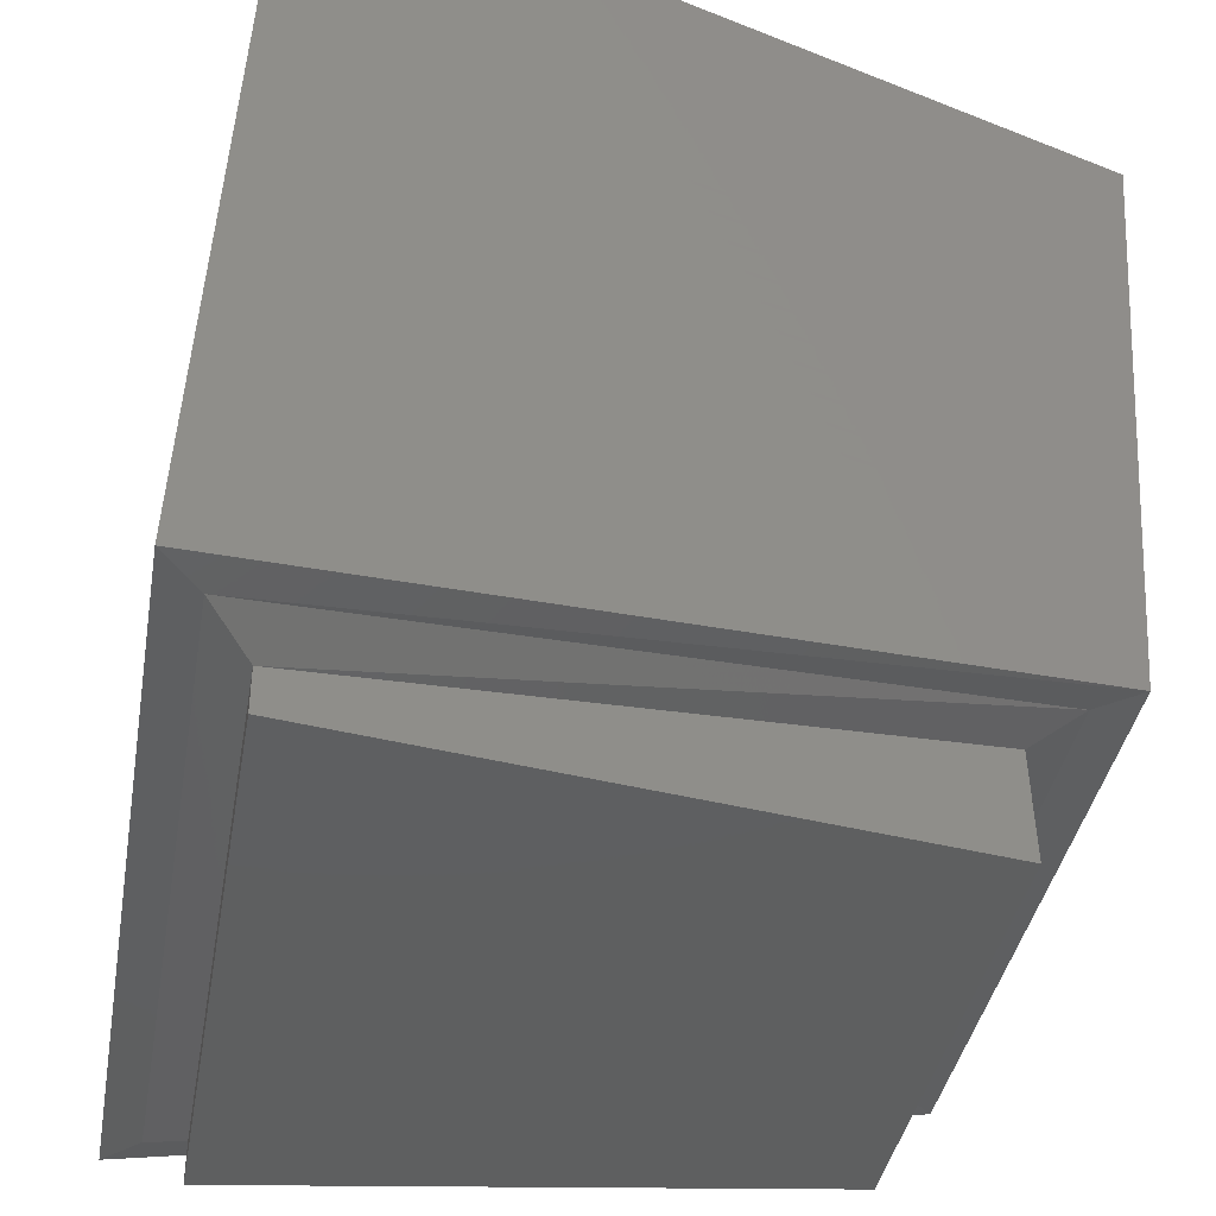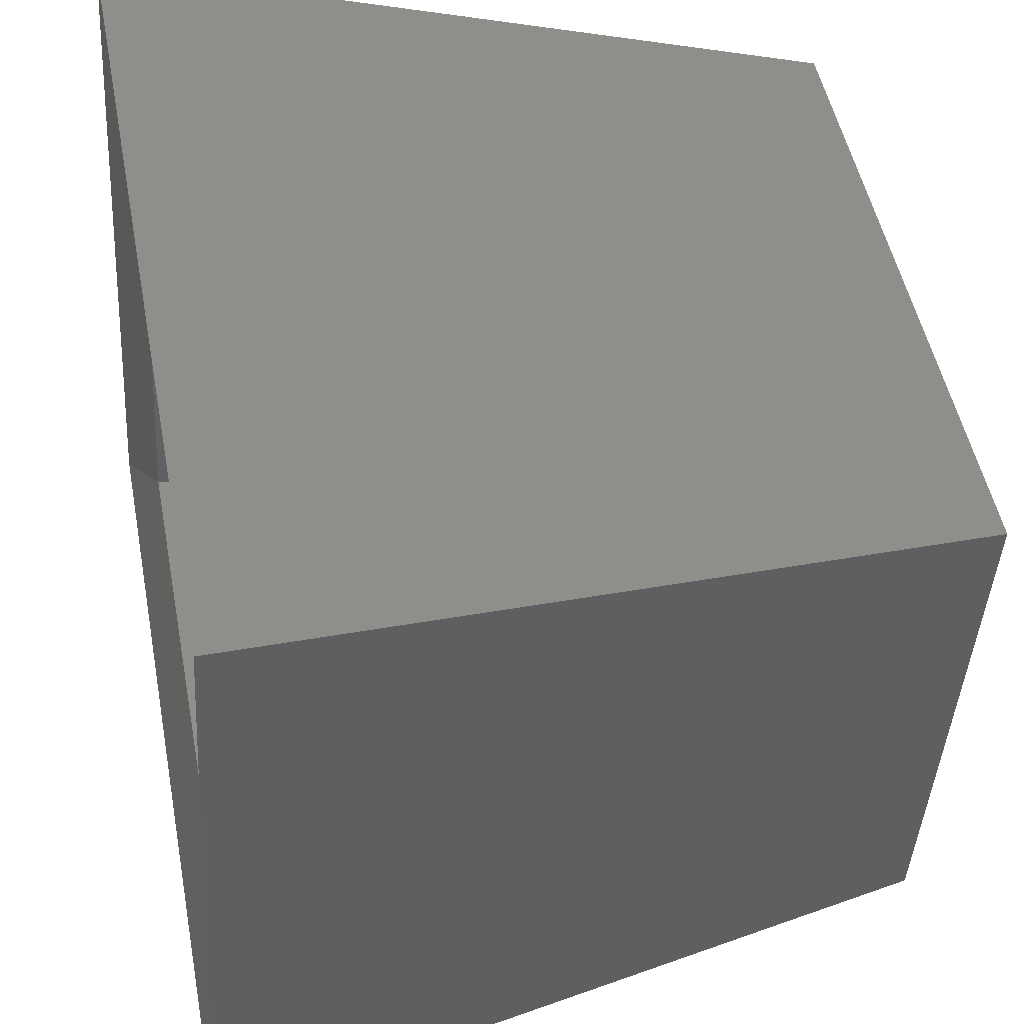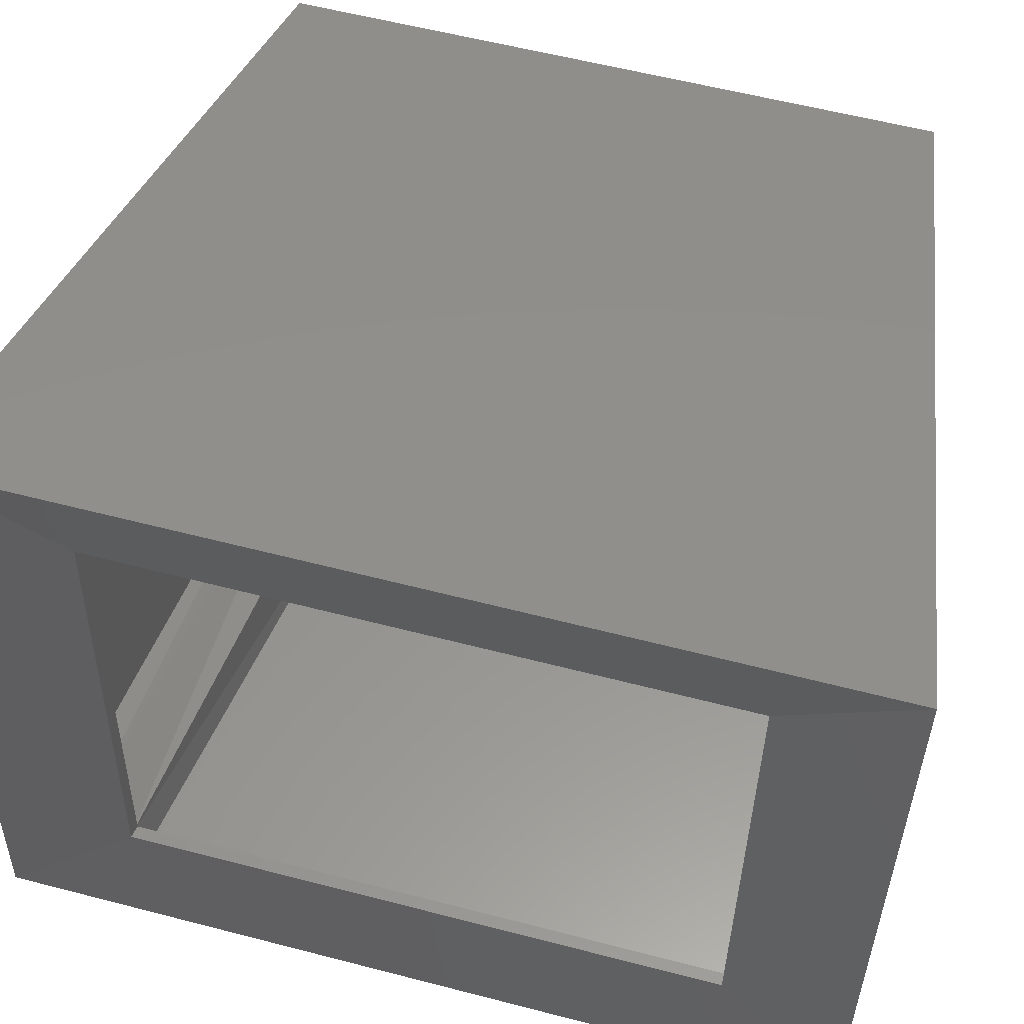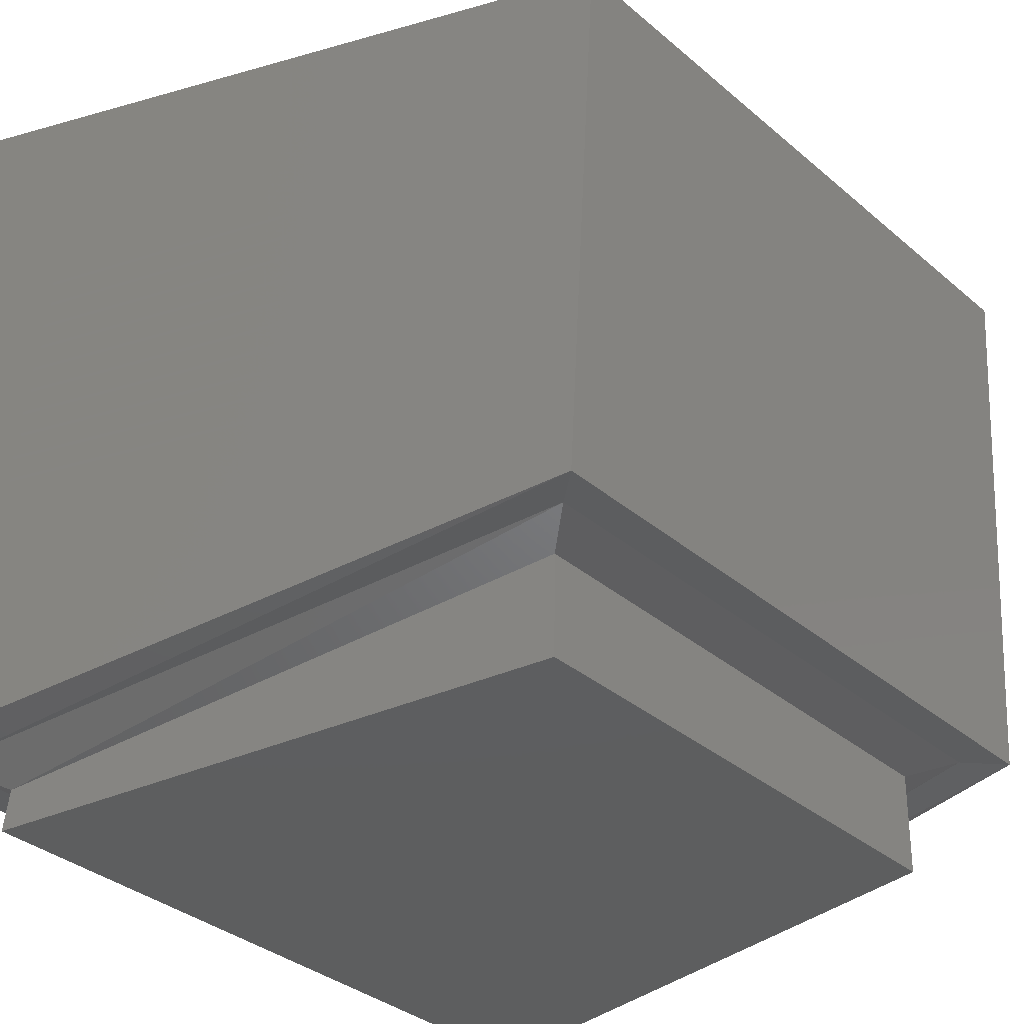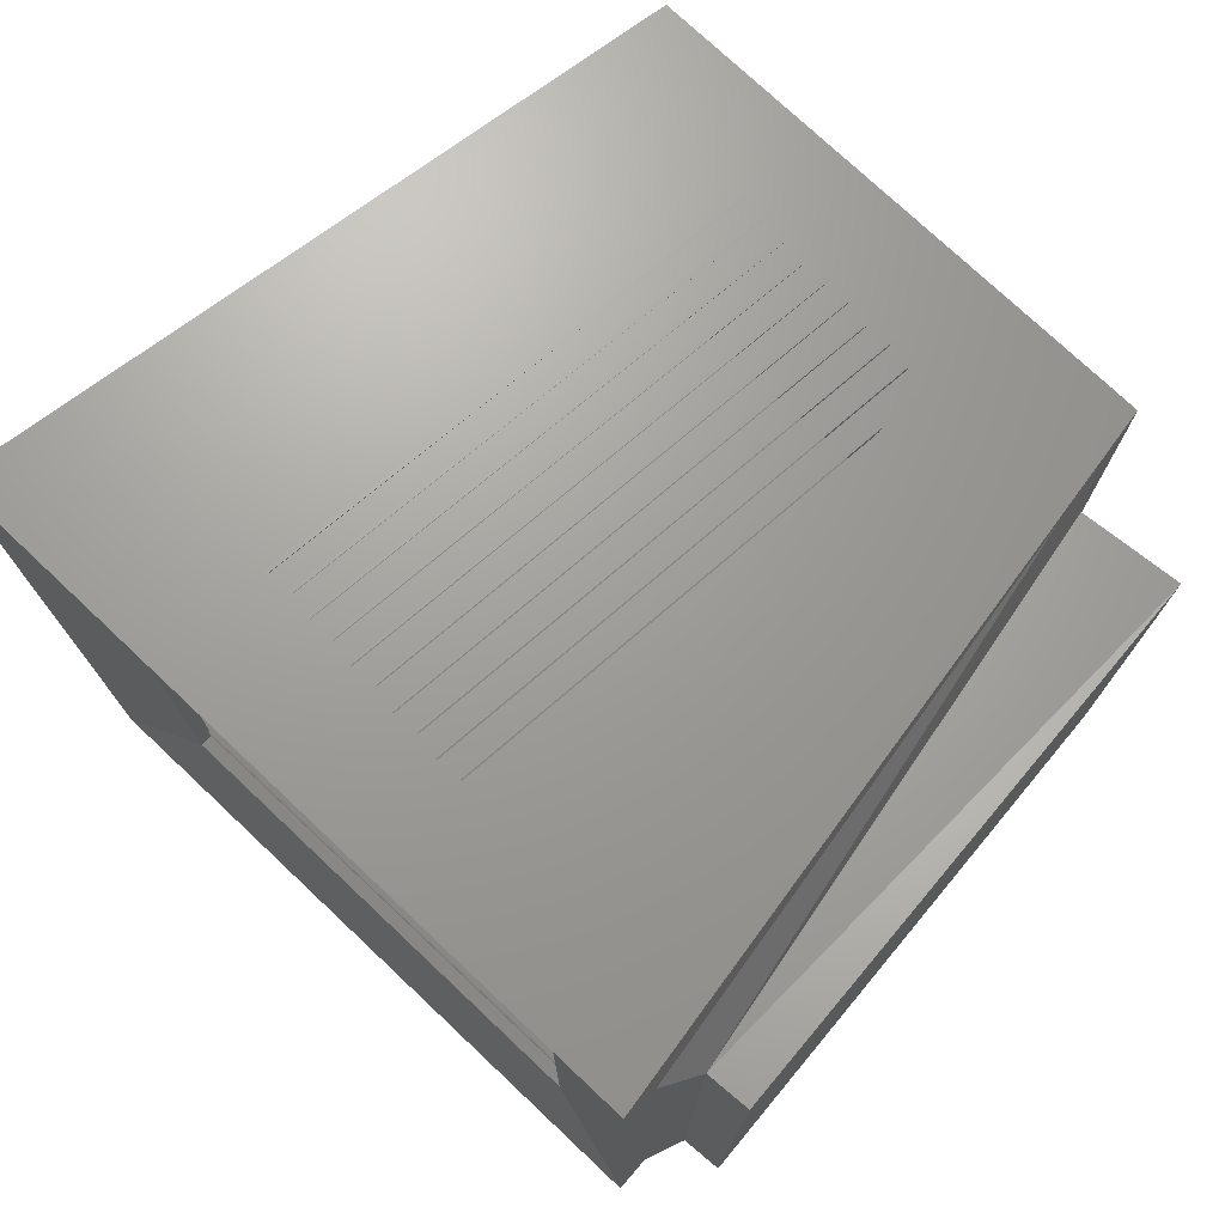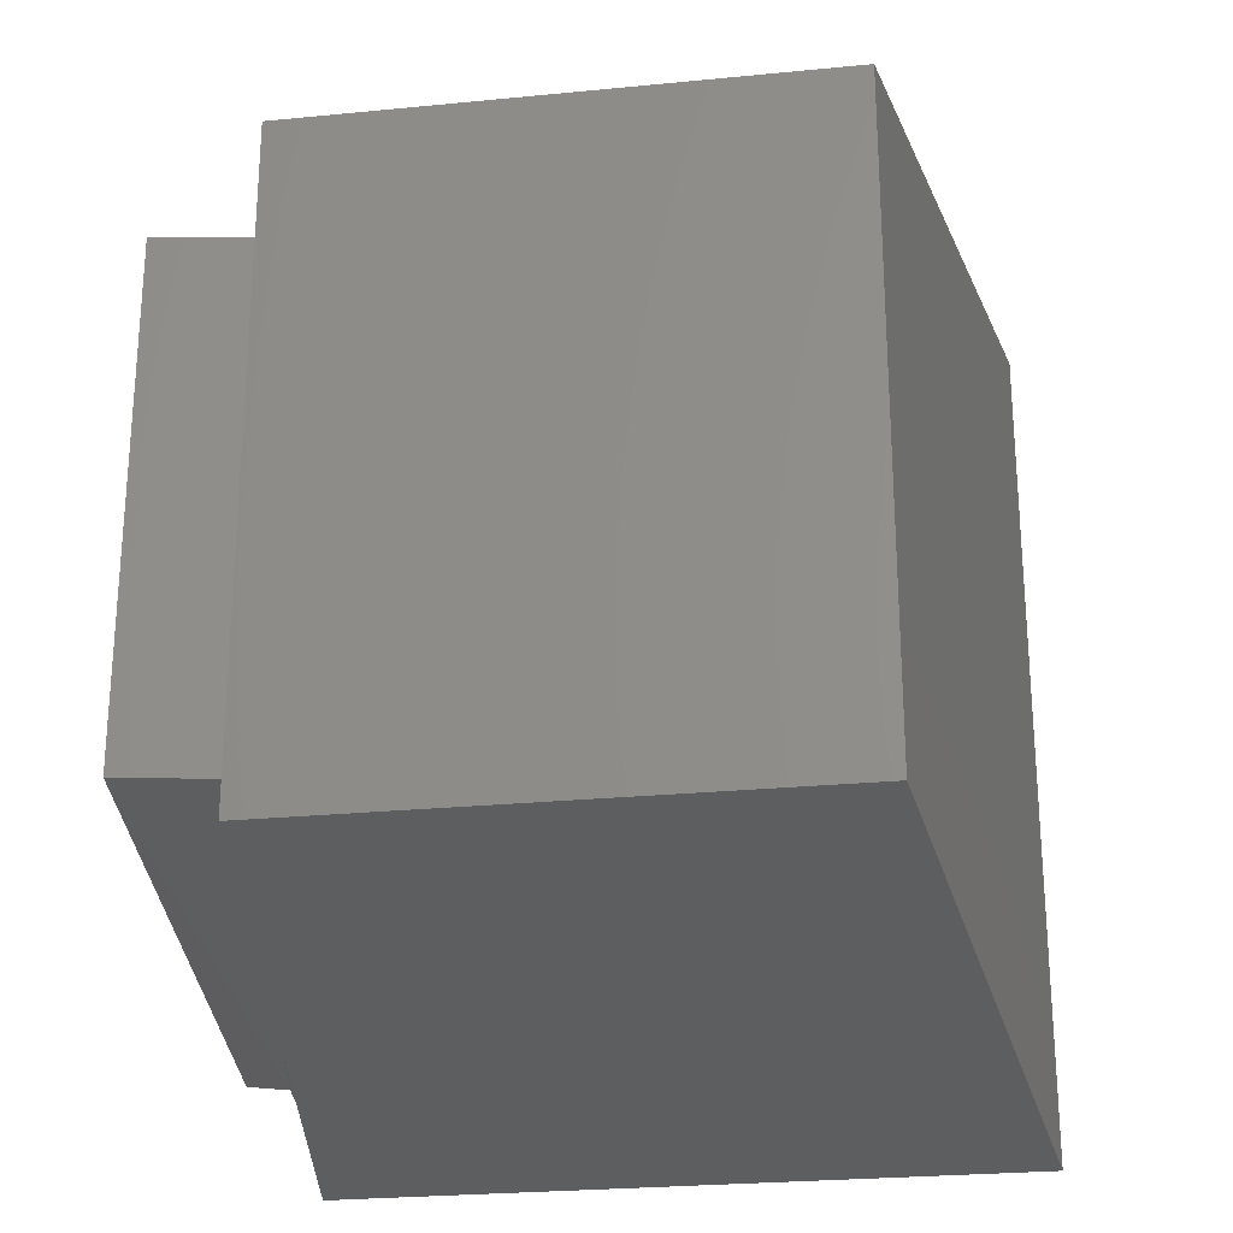
<metadata>
{"format":"stl","ext":"stl","renderer":"f3d","projection":"perspective","resolution":1024,"background":"white","views":[{"elev":-37.2,"azim":170.4,"up":"+Z"},{"elev":48.6,"azim":169.3,"up":"+Z"},{"elev":57.3,"azim":105.2,"up":"+Z"},{"elev":-33.8,"azim":-139.1,"up":"+Z"},{"elev":75.6,"azim":129.8,"up":"+Y"},{"elev":-25.4,"azim":-84.5,"up":"+Y"}]}
</metadata>
<code>
# stl→obj: 182 verts, 275 faces
v -3.344 2.507 1.07
v -2.216 2.701 2.176
v -2.228 2.699 2.178
v -2.212 2.702 2.18
v -2.007 2.737 2.382
v -2.686 2.626 2.29
v -0.0756 3.069 4.275
v 1.875 3.405 6.187
v -3.589 2.509 5.118
v -2.903 2.607 3.885
v -0.313 3.029 4.042
v -0.1093 3.064 4.242
v -2.899 2.608 3.858
v -2.69 2.626 2.314
v -1.975 2.743 2.413
v -1.77 2.778 2.613
v -2.739 2.619 2.481
v -2.739 2.619 2.483
v -2.743 2.619 2.507
v -2.903 2.605 3.685
v -0.5505 2.988 3.809
v -0.3466 3.023 4.009
v -2.899 2.606 3.658
v -2.85 2.612 3.492
v -1.738 2.783 2.645
v -1.533 2.819 2.846
v -2.846 2.612 3.468
v -2.739 2.622 2.68
v -2.846 2.612 3.465
v -0.7879 2.947 3.576
v -0.5839 2.982 3.776
v -2.846 2.61 3.265
v -2.846 2.61 3.268
v -2.849 2.61 3.292
v -2.74 2.621 2.683
v -1.025 2.906 3.344
v -0.8212 2.941 3.544
v -2.743 2.621 2.707
v -1.5 2.824 2.878
v -1.296 2.86 3.079
v -2.793 2.615 2.873
v -2.793 2.615 2.876
v -2.796 2.615 2.9
v -2.796 2.617 3.1
v -2.793 2.617 3.076
v -1.263 2.865 3.111
v -1.058 2.9 3.311
v -2.792 2.617 3.073
v 1.157 3.272 4.444
v 1.161 3.272 4.416
v 2.209 3.407 0.6737
v -2.15 2.712 2.164
v 1.157 3.27 4.244
v 1.161 3.27 4.216
v 1.374 3.29 2.646
v 1.37 3.29 2.673
v 1.21 3.277 4.052
v 1.214 3.277 4.024
v 1.211 3.275 3.852
v 1.374 3.292 2.846
v 1.37 3.291 2.873
v 1.321 3.285 3.039
v 1.214 3.275 3.824
v 1.264 3.281 3.659
v 1.317 3.285 3.066
v 1.268 3.282 3.631
v 1.321 3.287 3.239
v 1.264 3.28 3.459
v 1.267 3.28 3.431
v 1.317 3.286 3.266
v 1.638 -2.645 0.1571
v -2.756 -1.942 0.154
v -2.756 1.993 0.149
v 1.643 2.694 0.1534
v 1.661 -2.701 0.5356
v -2.753 -1.992 0.9901
v -2.75 1.974 0.9876
v 1.654 2.683 0.5315
v 2.013 -3.137 0.7243
v 2.013 3.134 0.7243
v -3.136 -2.32 1.148
v -3.137 2.317 1.148
v -3.344 -2.502 1.07
v 2.209 -3.402 0.6737
v -3.589 -2.503 5.118
v 1.875 -3.399 6.187
v 1.922 -2.502 1.366
v 1.671 -2.502 5.466
v 1.937 -2.505 1.346
v 1.685 -2.505 5.49
v 1.678 2.511 5.479
v 1.71 2.546 5.492
v 1.946 -2.431 1.422
v 1.701 -2.431 5.416
v 1.931 2.51 1.354
v 1.963 2.546 1.347
v 1.701 2.473 5.416
v 1.946 2.473 1.422
v 2.049 -2.449 1.427
v 2.049 2.455 1.427
v 1.804 -2.449 5.421
v 2.3 -3.489 0.5919
v 2.3 3.494 0.5919
v 1.804 2.455 5.421
v 1.951 -3.489 6.28
v 2.017 -3.144 0.5746
v 2.017 3.141 0.5746
v 1.951 3.494 6.28
v -3.434 2.588 0.9813
v -3.148 2.325 0.9988
v -3.434 -2.583 0.9813
v -3.148 -2.329 0.9988
v 1.717 -2.772 0.4156
v 1.717 2.754 0.4156
v -2.248 2.788 2.148
v 1.362 3.365 2.645
v 1.145 3.348 4.445
v -0.08624 3.151 4.275
v -0.3226 3.112 4.043
v -0.1194 3.146 4.243
v 1.149 3.349 4.417
v 1.358 3.365 2.674
v -2.214 2.793 2.182
v -2.011 2.828 2.381
v 1.145 3.347 4.245
v 1.362 3.367 2.846
v 1.358 3.367 2.874
v -1.977 2.833 2.414
v -1.775 2.867 2.614
v 1.309 3.361 3.038
v -0.559 3.072 3.81
v -0.3559 3.106 4.01
v 1.149 3.347 4.217
v 1.305 3.361 3.066
v -1.741 2.873 2.647
v -1.538 2.907 2.846
v 1.198 3.353 4.052
v 1.309 3.363 3.238
v 1.305 3.362 3.266
v -1.504 2.913 2.88
v -1.302 2.947 3.079
v 1.255 3.356 3.431
v -0.7953 3.032 3.577
v -0.5924 3.066 3.777
v 1.202 3.353 4.024
v 1.252 3.356 3.459
v -1.268 2.953 3.112
v -1.065 2.987 3.312
v 1.198 3.351 3.852
v 1.255 3.358 3.631
v 1.251 3.358 3.659
v -1.032 2.992 3.345
v -0.8288 3.026 3.544
v 1.202 3.352 3.824
v -3.692 -2.583 5.193
v -3.692 2.588 5.193
v -2.83 2.037 0.8778
v -2.83 -2.055 0.8778
v 1.721 -2.735 0.07061
v 1.721 2.792 0.07061
v -2.918 2.698 3.885
v -2.7 2.715 2.086
v -2.704 2.715 2.114
v -2.914 2.699 3.858
v -2.7 2.717 2.286
v -2.917 2.696 3.685
v -2.914 2.697 3.658
v -2.864 2.703 3.493
v -2.704 2.717 2.314
v -2.86 2.703 3.465
v -2.754 2.711 2.479
v -2.864 2.701 3.293
v -2.86 2.701 3.265
v -2.811 2.708 3.1
v -2.757 2.71 2.507
v -2.807 2.708 3.072
v -2.754 2.713 2.679
v -2.811 2.706 2.9
v -2.807 2.706 2.872
v -2.758 2.712 2.707
v -2.849 2.075 0.06453
v -2.849 -2.018 0.06453
f 1 2 3
f 3 4 5
f 3 5 6
f 7 8 9
f 10 7 9
f 1 3 6
f 1 6 6
f 10 9 1
f 11 12 13
f 13 10 1
f 1 6 14
f 14 15 16
f 17 18 19
f 14 16 17
f 20 11 13
f 21 22 23
f 20 13 1
f 24 21 23
f 23 20 1
f 1 14 17
f 19 25 26
f 1 17 19
f 24 23 1
f 27 24 1
f 19 26 28
f 29 27 1
f 30 31 29
f 32 33 34
f 34 30 29
f 1 19 28
f 1 28 35
f 34 29 1
f 36 37 32
f 32 34 1
f 1 35 38
f 38 39 40
f 41 42 43
f 38 40 41
f 44 36 32
f 45 44 32
f 1 38 41
f 43 46 47
f 1 41 43
f 45 32 1
f 43 47 48
f 48 45 1
f 1 43 48
f 8 7 49
f 50 12 11
f 8 49 50
f 2 1 51
f 52 2 51
f 51 8 50
f 50 11 53
f 54 22 21
f 50 53 54
f 55 52 51
f 5 4 56
f 56 55 51
f 54 21 57
f 58 31 30
f 50 54 57
f 58 30 59
f 50 57 58
f 60 5 56
f 16 15 61
f 60 56 51
f 62 16 61
f 61 60 51
f 51 50 58
f 58 59 63
f 63 37 36
f 63 36 64
f 51 58 63
f 62 61 51
f 26 25 65
f 65 62 51
f 51 63 64
f 66 47 46
f 51 64 66
f 67 26 65
f 66 46 68
f 69 40 39
f 66 68 69
f 67 65 51
f 69 39 70
f 70 67 51
f 51 66 69
f 69 70 51
f 71 72 73
f 73 74 71
f 72 71 75
f 75 76 72
f 77 73 72
f 72 76 77
f 78 75 71
f 71 74 78
f 73 77 78
f 78 74 73
f 79 75 78
f 78 80 79
f 81 76 75
f 75 79 81
f 78 77 82
f 82 80 78
f 77 76 81
f 81 82 77
f 83 81 79
f 79 84 83
f 84 79 80
f 80 51 84
f 82 81 83
f 83 1 82
f 80 82 1
f 1 51 80
f 85 9 1
f 1 83 85
f 86 84 87
f 87 88 86
f 8 9 85
f 85 86 8
f 88 87 89
f 89 90 88
f 8 86 88
f 88 91 8
f 91 88 90
f 90 92 91
f 90 89 93
f 93 94 90
f 51 8 91
f 91 95 51
f 95 91 92
f 92 96 95
f 92 90 94
f 94 97 92
f 96 92 97
f 97 98 96
f 95 51 84
f 84 87 95
f 95 87 89
f 89 96 95
f 98 96 89
f 89 93 98
f 99 100 98
f 98 93 99
f 101 99 93
f 93 94 101
f 102 103 100
f 100 99 102
f 100 104 97
f 97 98 100
f 104 101 94
f 94 97 104
f 99 101 105
f 105 102 99
f 103 102 106
f 106 107 103
f 103 108 104
f 104 100 103
f 108 105 101
f 101 104 108
f 109 103 107
f 107 110 109
f 106 102 111
f 111 112 106
f 107 106 113
f 113 114 107
f 103 109 115
f 103 115 116
f 117 118 108
f 119 120 121
f 121 117 108
f 108 103 116
f 122 123 124
f 108 116 122
f 125 119 121
f 122 124 126
f 127 128 129
f 108 122 126
f 127 129 130
f 108 126 127
f 125 121 108
f 131 132 133
f 133 125 108
f 108 127 130
f 134 135 136
f 108 130 134
f 137 131 133
f 134 136 138
f 139 140 141
f 108 134 138
f 139 141 142
f 108 138 139
f 137 133 108
f 143 144 145
f 145 137 108
f 108 139 142
f 146 147 148
f 108 142 146
f 149 143 145
f 146 148 150
f 151 152 153
f 108 146 150
f 151 153 154
f 108 150 151
f 149 145 108
f 151 154 149
f 151 149 108
f 155 105 108
f 108 156 155
f 155 156 109
f 109 111 155
f 110 107 114
f 114 157 110
f 113 106 112
f 112 158 113
f 114 113 159
f 159 160 114
f 156 108 118
f 156 118 161
f 162 115 109
f 124 123 163
f 163 162 109
f 109 156 161
f 164 120 119
f 109 161 164
f 165 124 163
f 164 119 166
f 167 132 131
f 109 164 166
f 167 131 168
f 109 166 167
f 165 163 109
f 129 128 169
f 169 165 109
f 109 167 168
f 170 144 143
f 109 168 170
f 171 129 169
f 170 143 172
f 173 153 152
f 109 170 172
f 173 152 174
f 109 172 173
f 171 169 109
f 136 135 175
f 175 171 109
f 109 173 174
f 176 148 147
f 109 174 176
f 177 136 175
f 176 147 178
f 179 141 140
f 109 176 178
f 179 140 180
f 109 178 179
f 177 175 109
f 179 180 177
f 179 177 109
f 111 109 110
f 110 112 111
f 114 160 181
f 181 157 114
f 182 159 113
f 113 158 182
f 181 160 159
f 159 182 181
f 112 110 157
f 157 158 112
f 157 181 182
f 182 158 157
f 83 84 86
f 86 85 83
f 155 111 102
f 102 105 155

</code>
